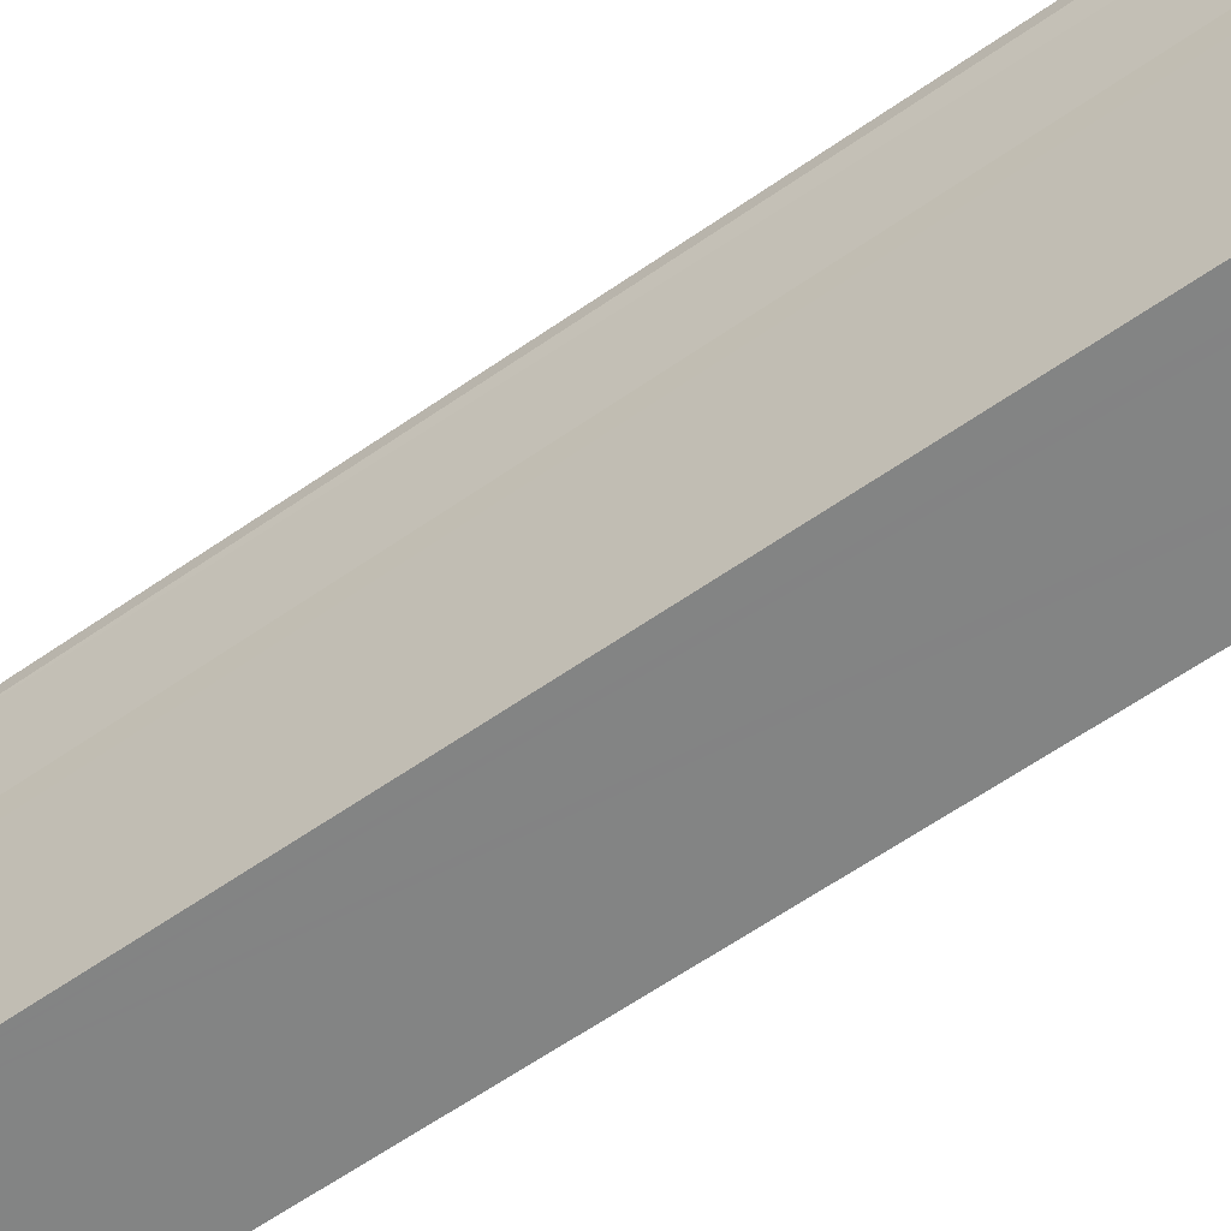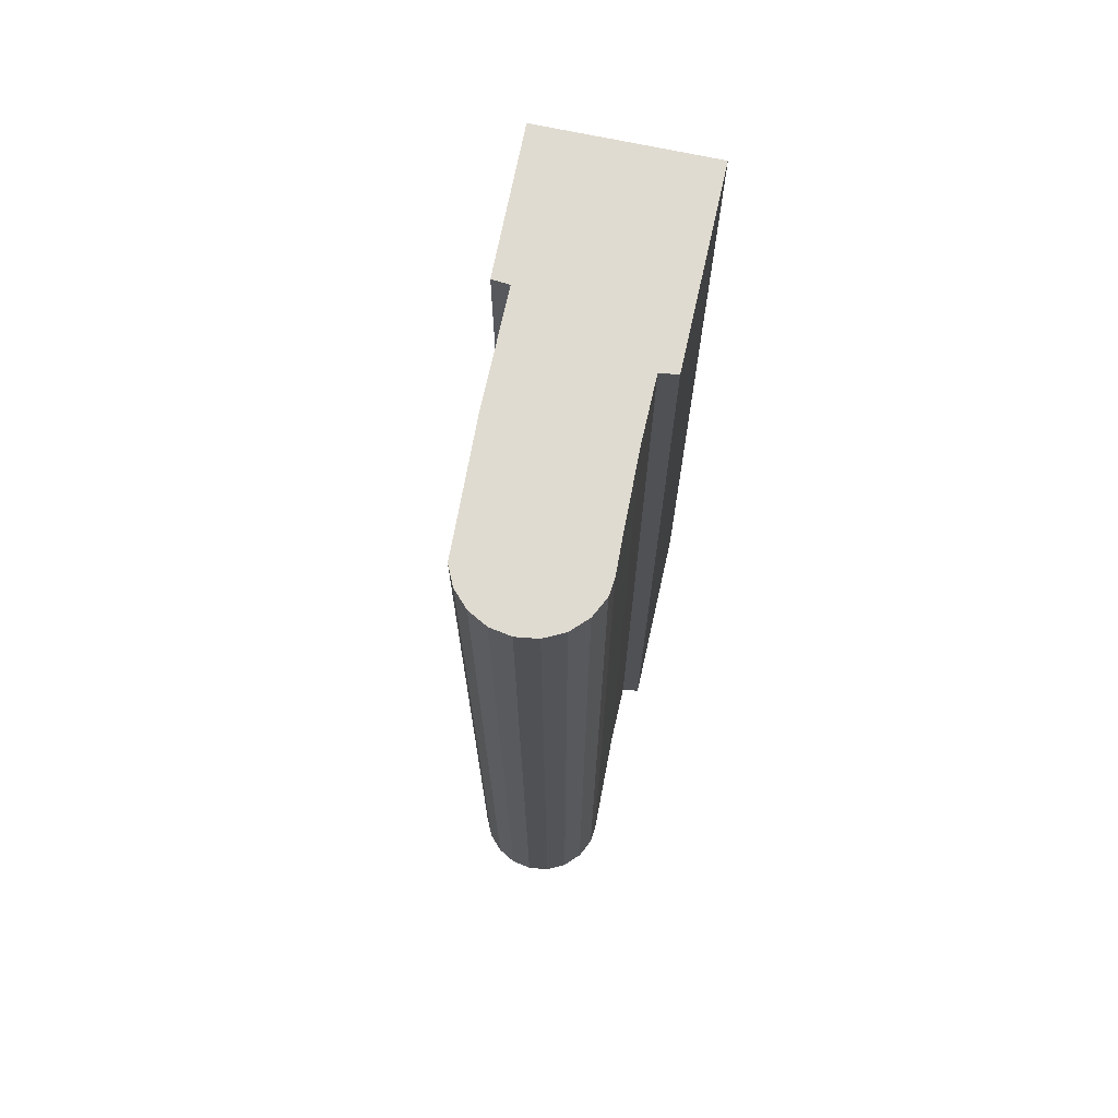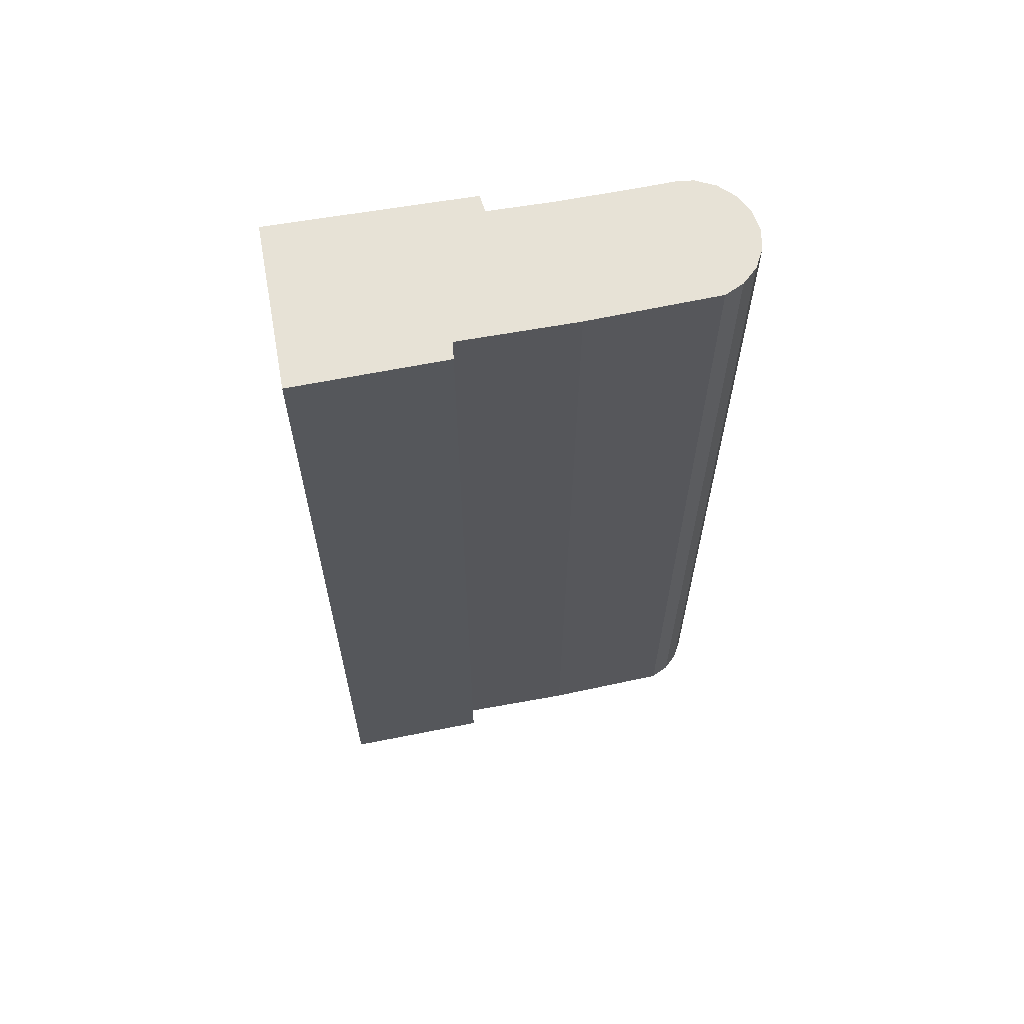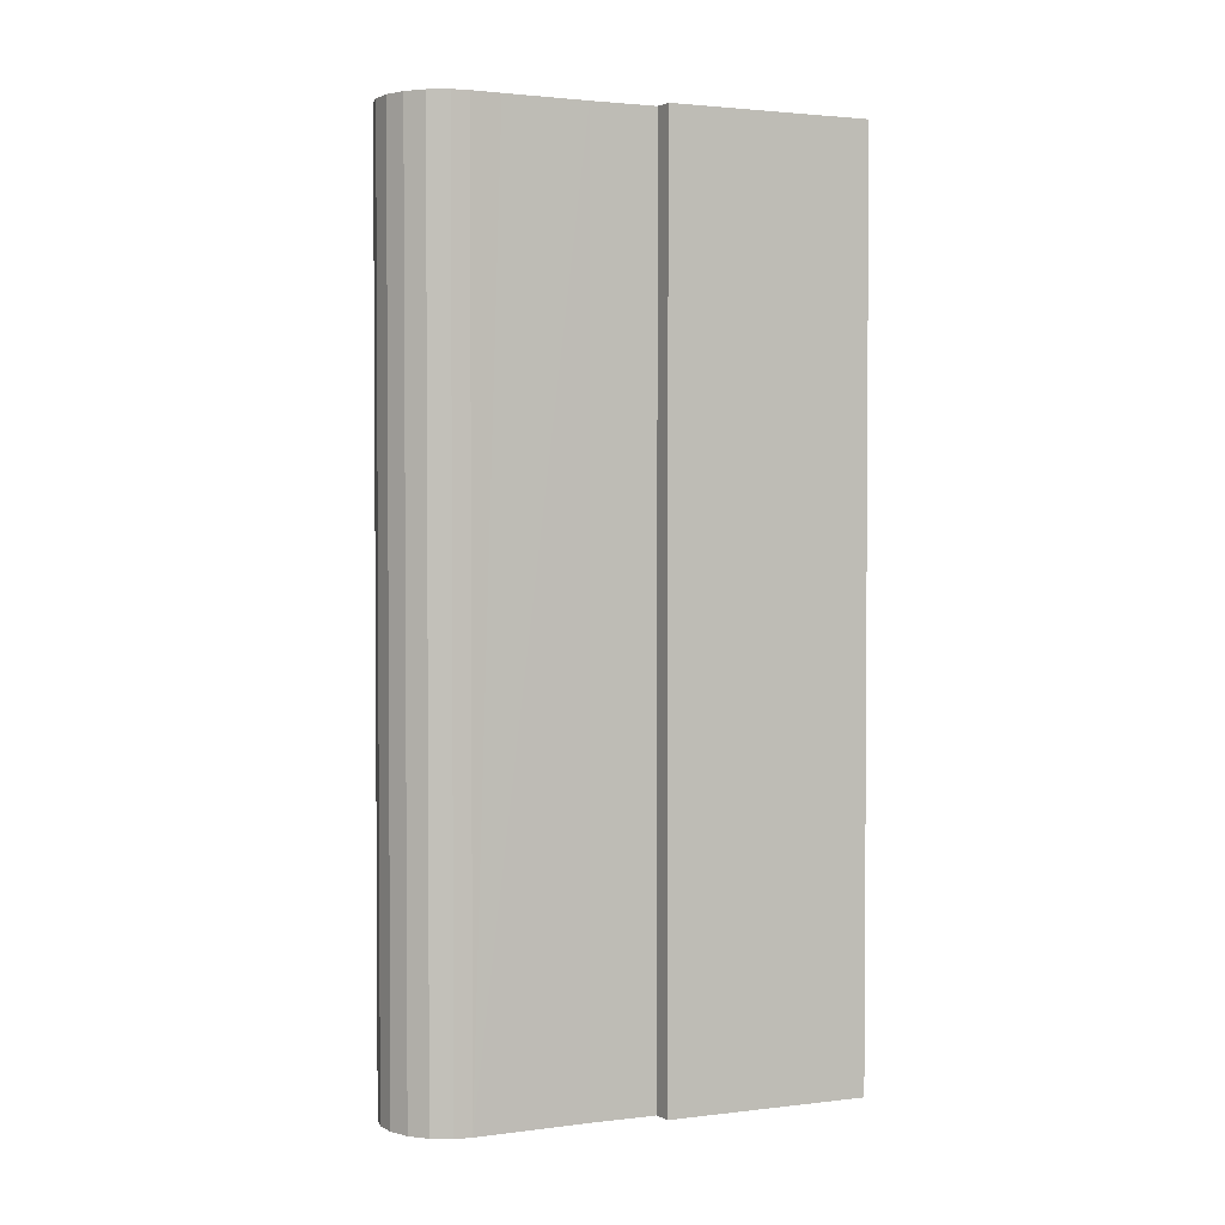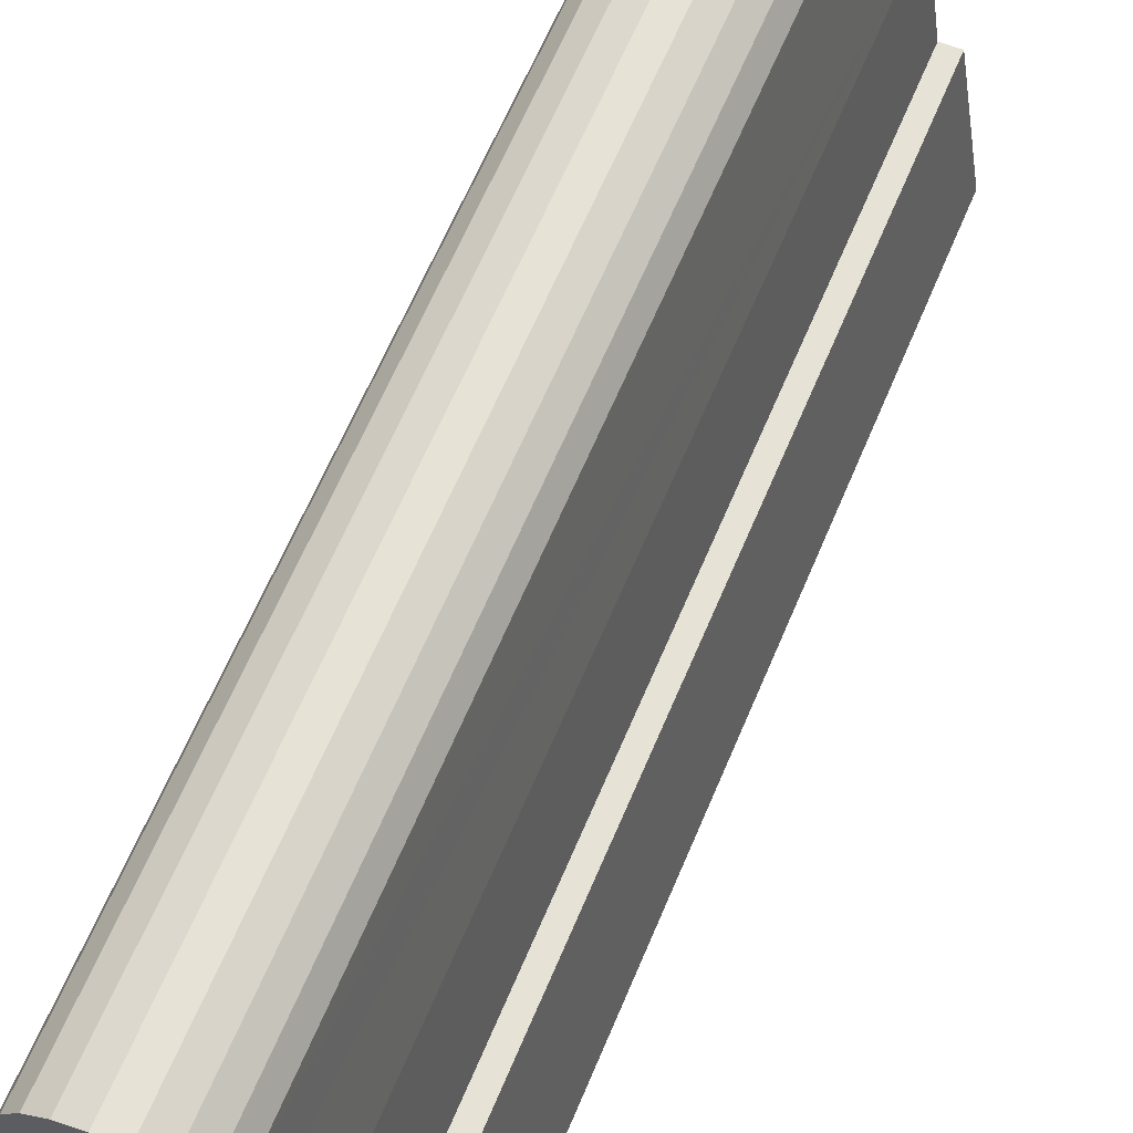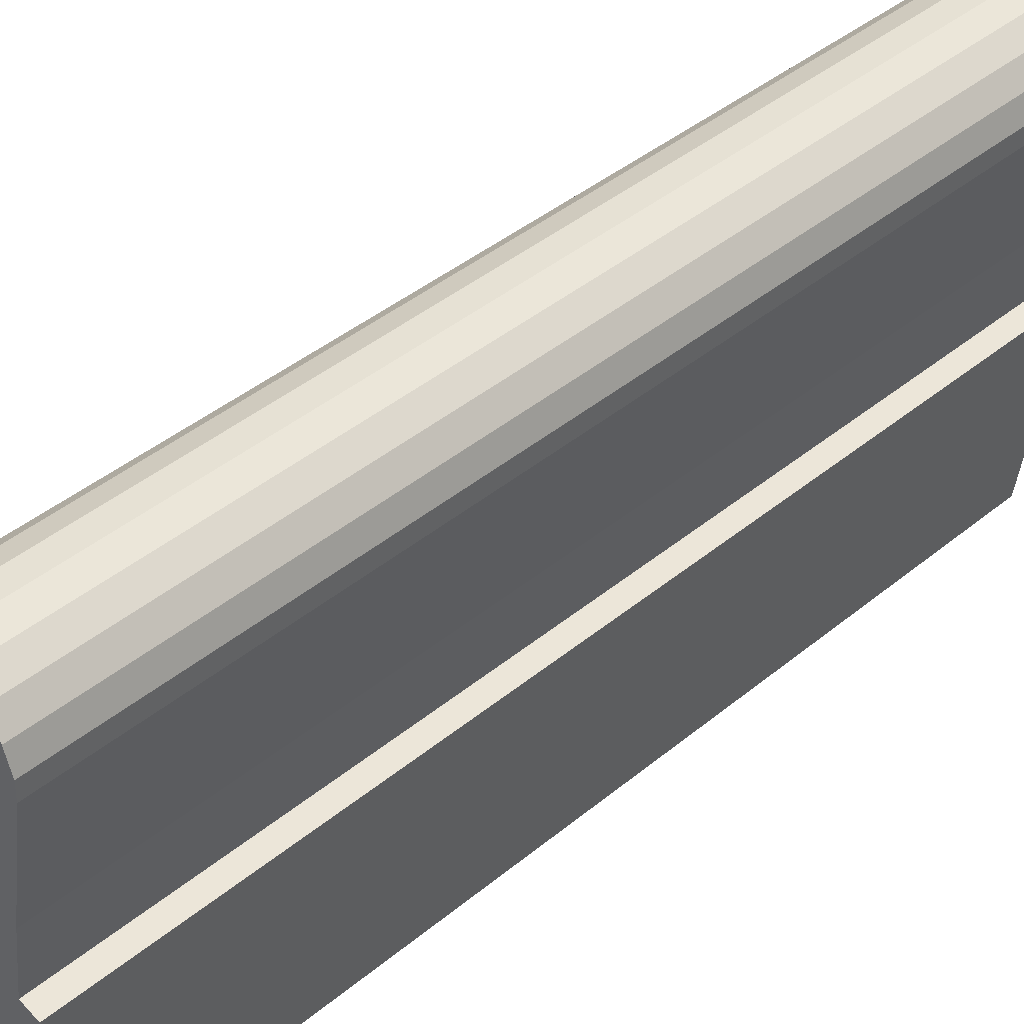
<metadata>
{"format":"obj","ext":"obj","renderer":"f3d","projection":"perspective","resolution":1024,"background":"white","views":[{"elev":-67.8,"azim":124.0,"up":"+Z"},{"elev":70.0,"azim":20.5,"up":"+Y"},{"elev":63.1,"azim":-92.0,"up":"+Y"},{"elev":2.3,"azim":75.3,"up":"+Y"},{"elev":63.8,"azim":-157.2,"up":"+Z"},{"elev":41.5,"azim":45.1,"up":"+Z"}]}
</metadata>
<code>
v  1.629 24.93 7.2
v  4.966 24.93 4.941
v  1.158 24.93 4.047
v  5.201 24.93 6.715
v  2.074 24.93 9.603
v  5.575 24.93 8.954
v  2.273 24.93 10.69
v  5.719 24.93 9.75
v  2.591 24.93 11.17
v  5.734 24.93 10.21
v  5.552 24.93 10.77
v  3.041 24.93 11.53
v  3.58 24.93 11.72
v  5.201 24.93 11.24
v  4.153 24.93 11.74
v  4.718 24.93 11.58
v  0.677 24.93 4.066
v  0.898 24.93 -0.131
v  0 24.93 1.527e-15
v  1.226 24.93 -0.179
v  3.557 24.93 -0.519
v  3.789 24.93 -0.553
v  4.682 24.93 -0.683
v  5.443 24.93 4.807
v  3.58 -7.179e-16 11.72
v  4.153 -7.192e-16 11.74
v  4.718 -7.091e-16 11.58
v  4.966 -3.025e-16 4.941
v  5.443 -2.943e-16 4.807
v  0.677 -2.49e-16 4.066
v  1.158 -2.478e-16 4.047
v  3.041 -7.058e-16 11.53
v  5.201 -6.885e-16 11.24
v  5.552 -6.596e-16 10.77
v  5.734 -6.253e-16 10.21
v  5.719 -5.97e-16 9.75
v  5.201 -4.112e-16 6.715
v  5.575 -5.483e-16 8.954
v  4.682 4.182e-17 -0.683
v  0 0 0
v  0.898 8.021e-18 -0.131
v  3.557 3.178e-17 -0.519
v  3.789 3.386e-17 -0.553
v  1.226 1.096e-17 -0.179
v  1.629 -4.409e-16 7.2
v  2.273 -6.548e-16 10.69
v  2.074 -5.88e-16 9.603
v  2.591 -6.841e-16 11.17
g defaultobject
f 1 2 3
f 2 1 4
f 4 1 5
f 4 5 6
f 6 5 7
f 6 7 8
f 8 7 9
f 8 9 10
f 10 9 11
f 11 9 12
f 11 12 13
f 11 13 14
f 14 13 15
f 14 15 16
f 17 18 19
f 18 17 20
f 20 17 21
f 21 17 22
f 22 17 23
f 23 17 3
f 23 3 24
f 24 3 2
f 25 15 13
f 15 25 26
f 26 16 15
f 16 26 27
f 28 24 2
f 24 28 29
f 30 3 17
f 3 30 31
f 32 13 12
f 13 32 25
f 27 14 16
f 14 27 33
f 33 11 14
f 11 33 34
f 34 10 11
f 10 34 35
f 35 8 10
f 8 35 36
f 36 6 8
f 6 36 4
f 4 36 37
f 37 36 38
f 37 2 4
f 2 37 28
f 29 23 24
f 23 29 39
f 39 22 23
f 22 39 21
f 21 39 20
f 20 39 18
f 18 39 19
f 19 39 40
f 40 39 41
f 41 39 42
f 42 39 43
f 41 42 44
f 40 17 19
f 17 40 30
f 31 1 3
f 1 31 45
f 45 5 1
f 5 45 7
f 7 45 46
f 46 45 47
f 46 9 7
f 9 46 48
f 48 12 9
f 12 48 32
f 41 30 40
f 30 41 44
f 30 44 42
f 30 42 43
f 30 43 39
f 30 39 31
f 31 39 29
f 31 29 28
f 28 45 31
f 45 28 37
f 45 37 47
f 47 37 38
f 47 38 46
f 46 38 36
f 46 36 48
f 48 36 32
f 32 36 35
f 32 35 25
f 25 35 34
f 25 34 26
f 26 34 33
f 26 33 27

</code>
